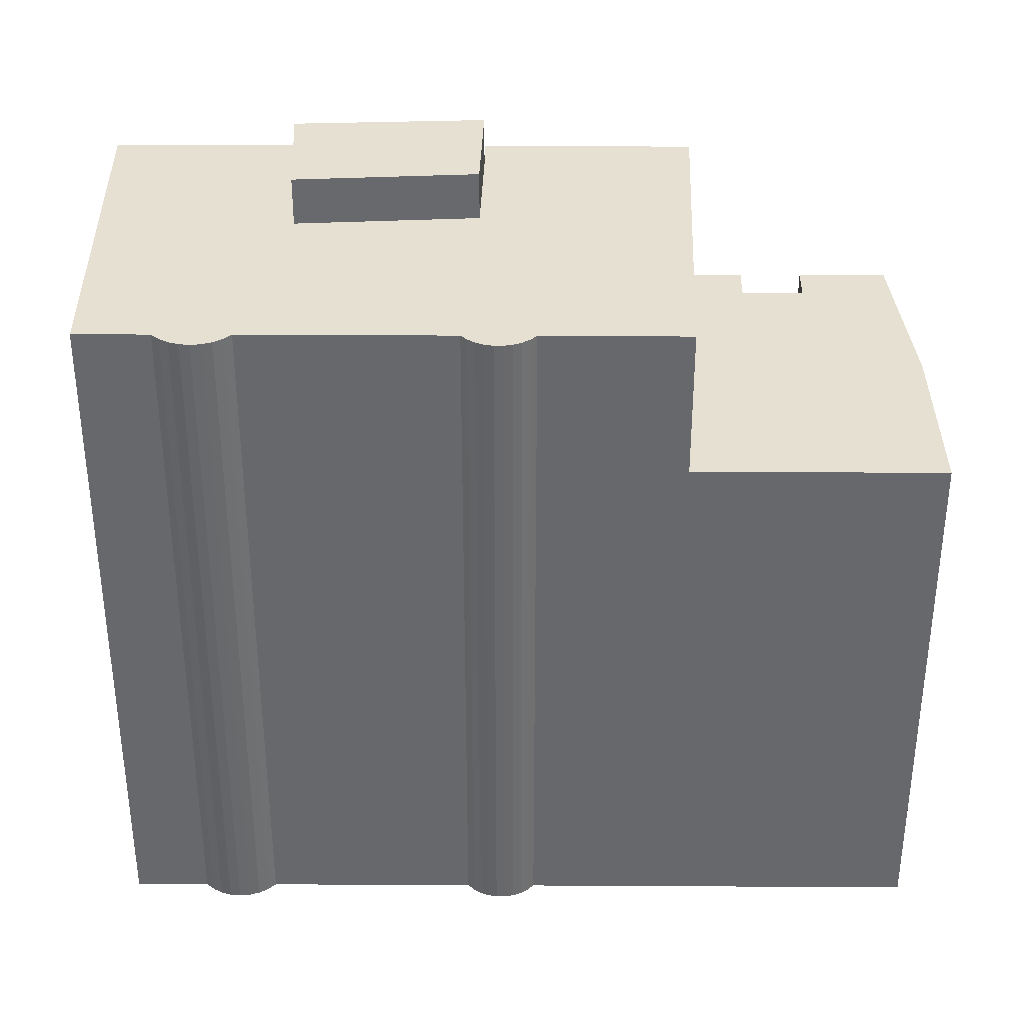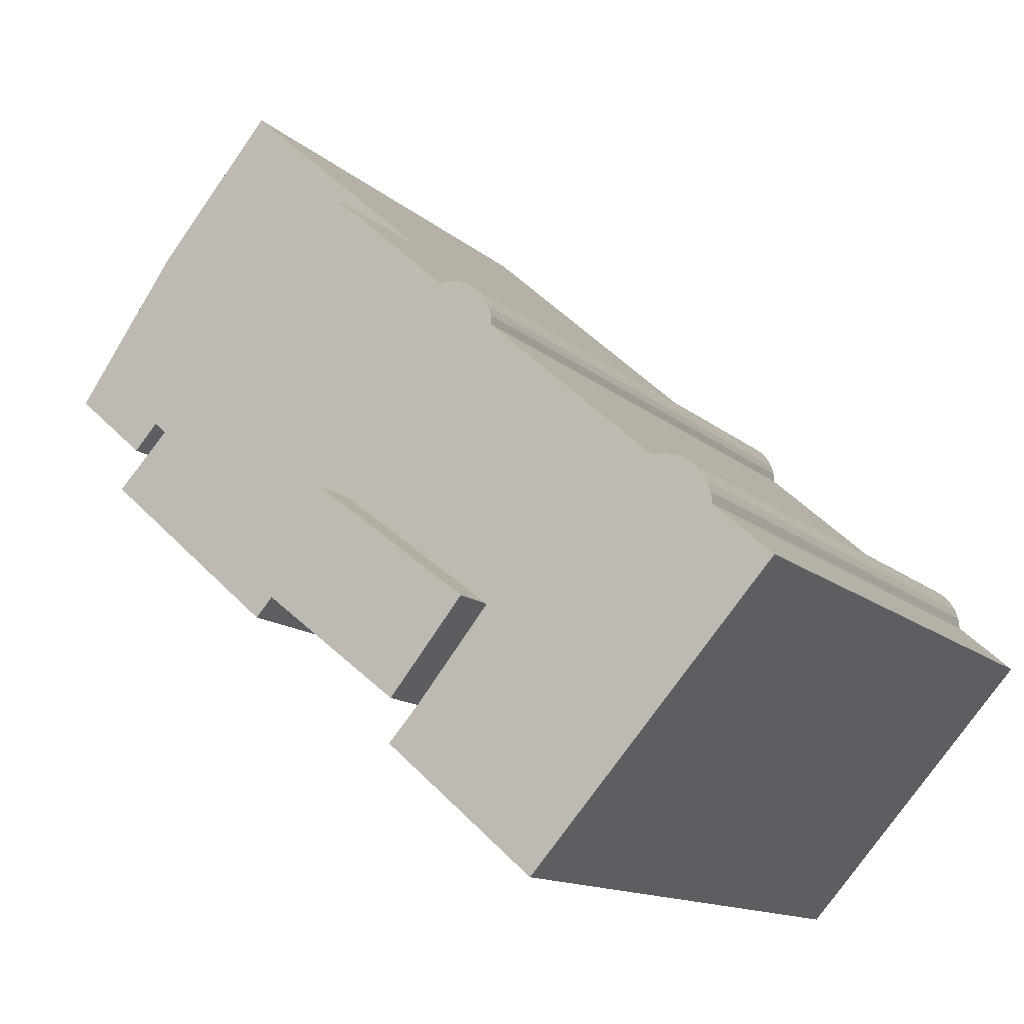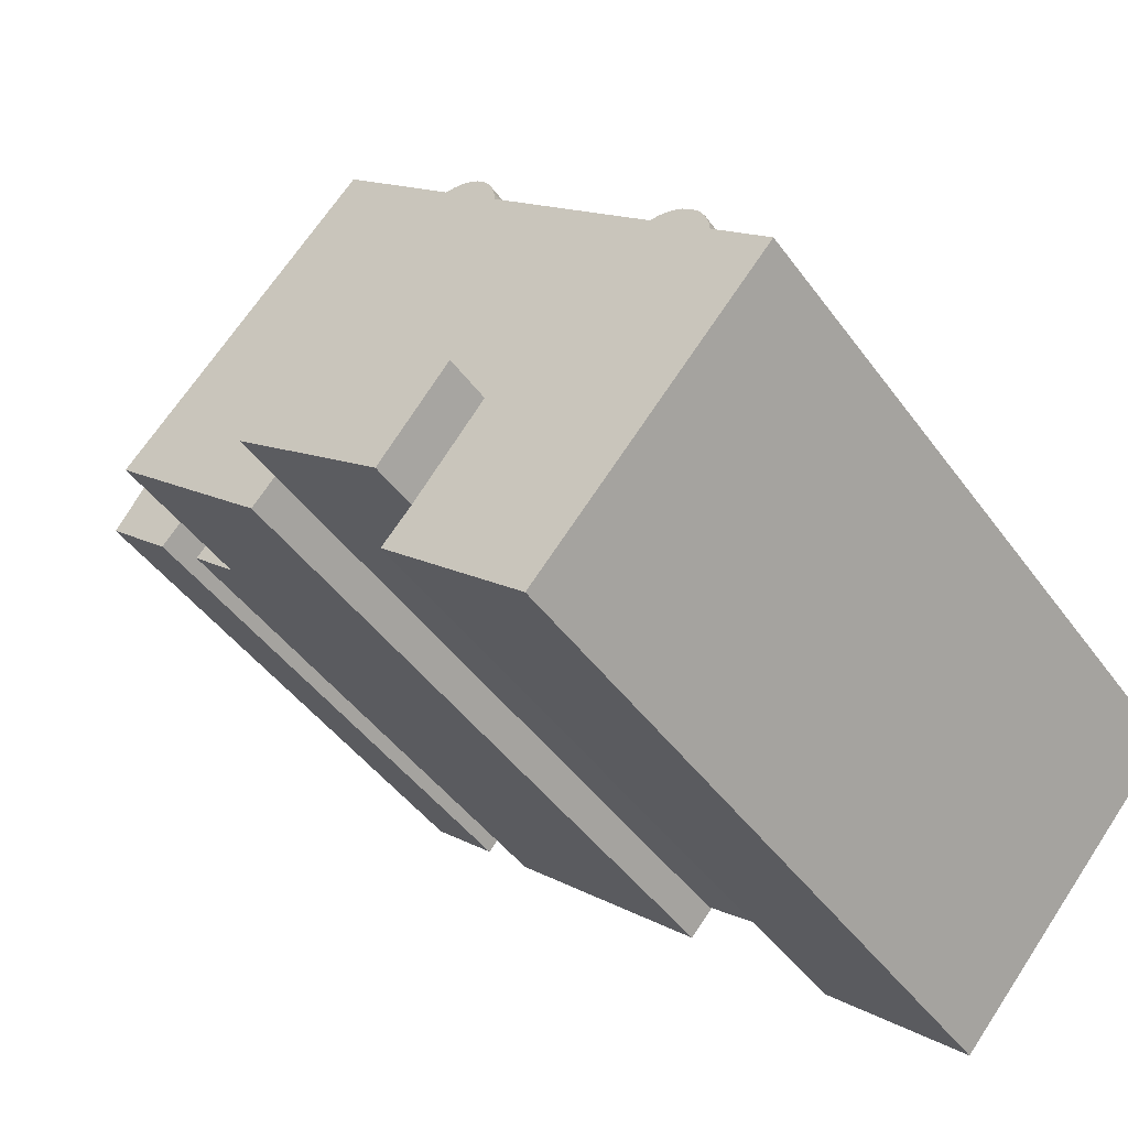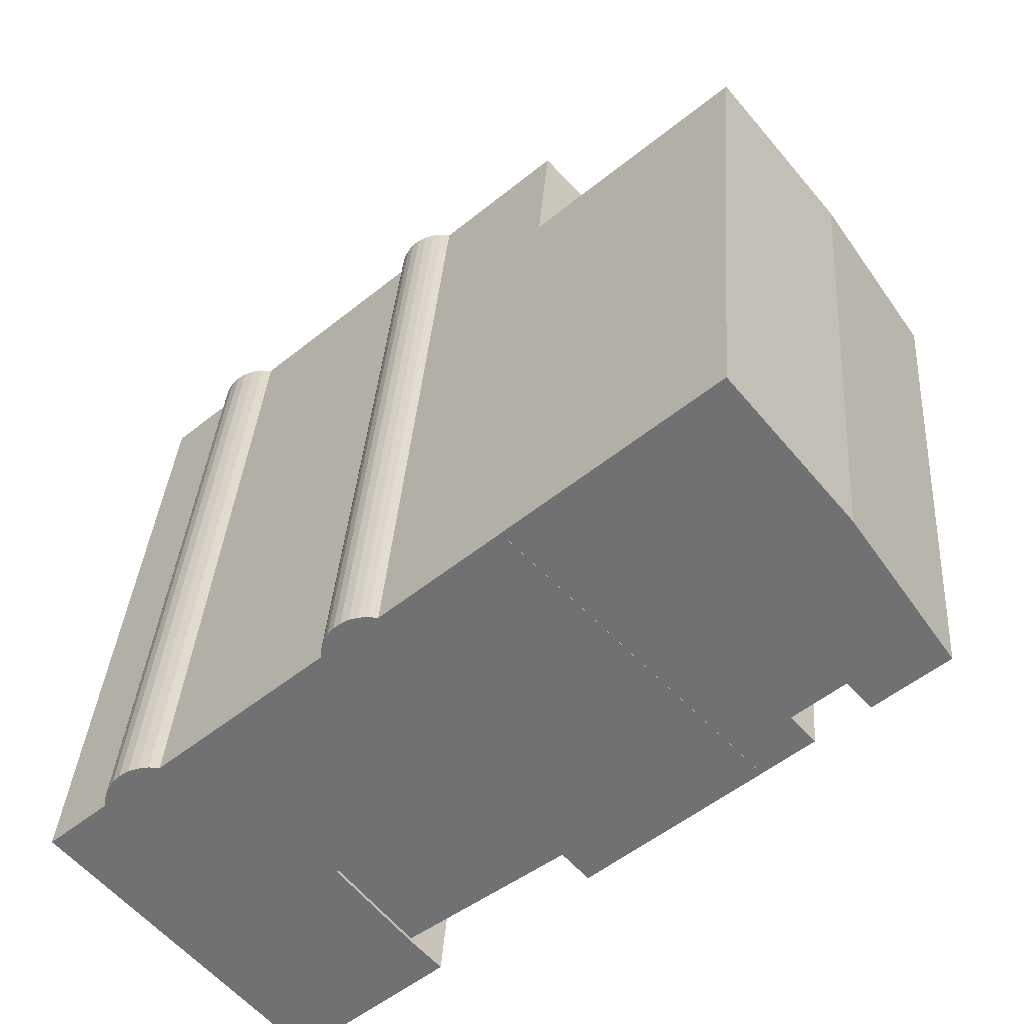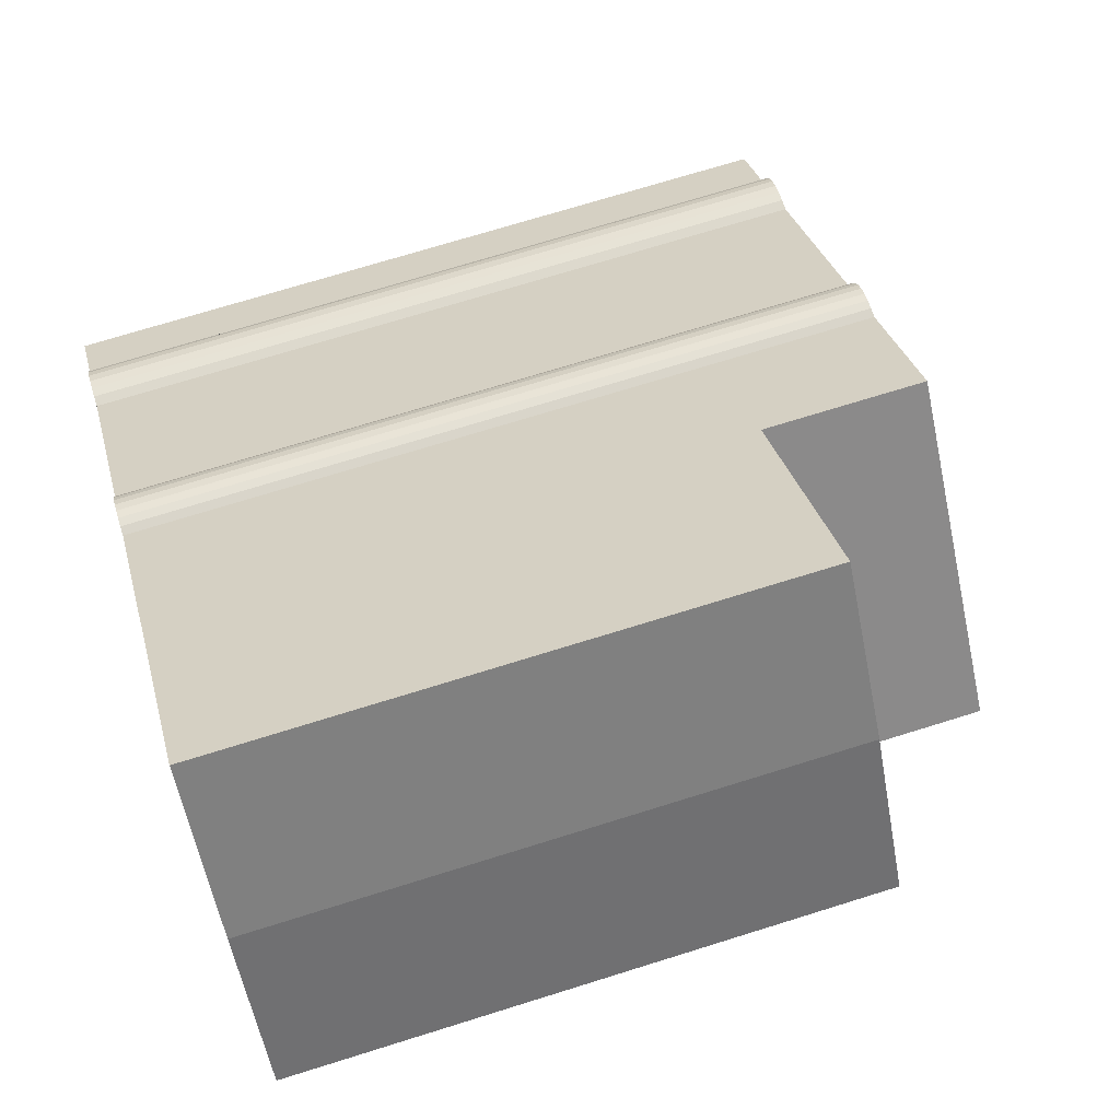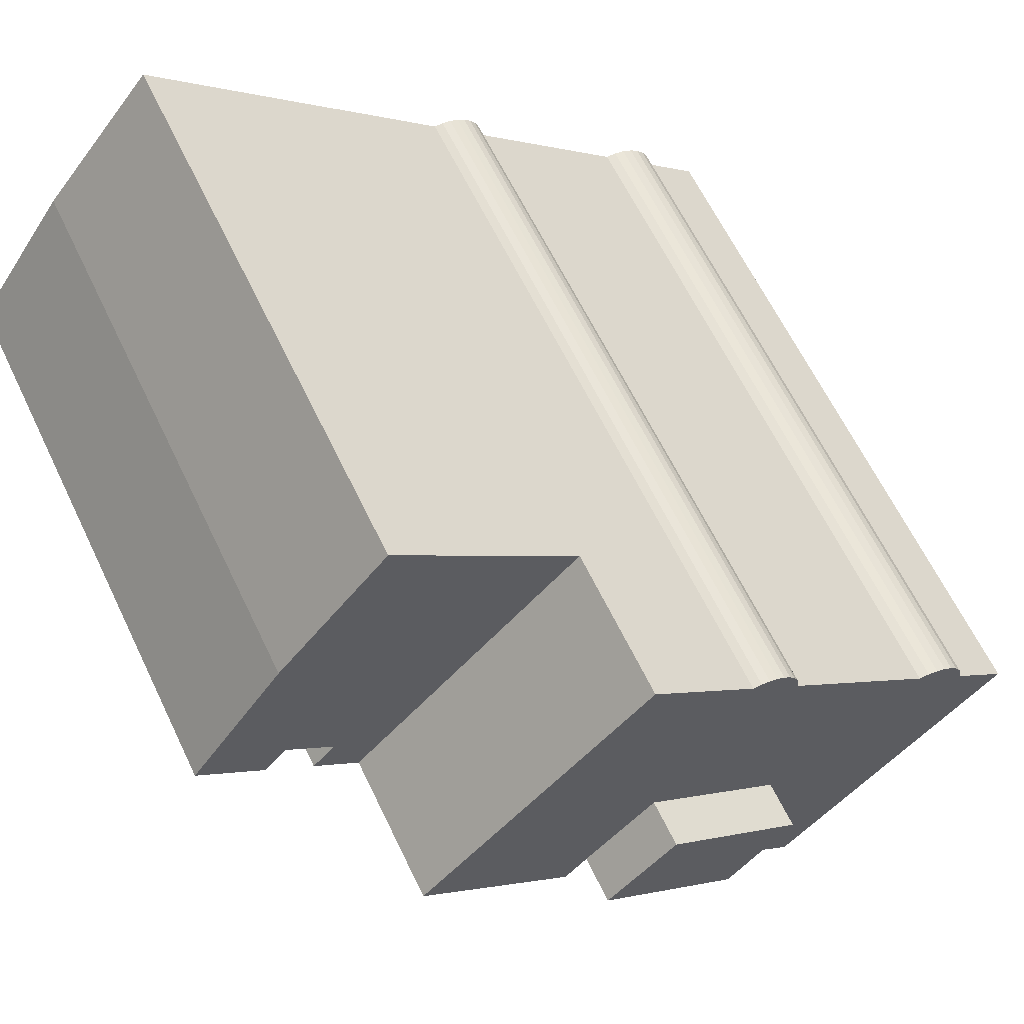
<metadata>
{"format":"obj","ext":"obj","renderer":"f3d","projection":"perspective","resolution":1024,"background":"white","views":[{"elev":37.6,"azim":-41.0,"up":"+Y"},{"elev":-12.2,"azim":-153.4,"up":"+Z"},{"elev":-44.6,"azim":-146.7,"up":"+Z"},{"elev":34.3,"azim":3.9,"up":"+Z"},{"elev":71.0,"azim":72.6,"up":"+Z"},{"elev":62.8,"azim":154.4,"up":"+Z"}]}
</metadata>
<code>
v  21.55 -1.164e-15 19
v  22.64 -1.15e-15 18.77
v  22.07 -1.192e-15 19.47
v  15.39 -8.304e-16 13.56
v  26.15 -8.883e-16 14.51
v  23.93 -2.706e-16 4.419
v  24.74 -4.161e-16 6.795
v  26.42 -5.068e-16 8.276
v  28.92 -6.412e-16 10.47
v  29.63 -5.775e-16 9.432
v  25.57 -3.587e-16 5.858
v  29.1 -5.491e-16 8.967
v  27.25 -4.493e-16 7.338
v  12.22 0.12 -3.815
v  14.89 0.12 3.225
v  9.752 0.12 -0.7423
v  17.5 0.12 0.4257
v  15.39 -0.01 13.56
v  21.12 -0.01 1.941
v  23.93 -0.01 4.419
v  18.33 -0.01 -0.5125
v  17.5 -0.01 0.4257
v  14.89 -0.01 3.225
v  9.752 -0.01 -0.7423
v  10.28 -0.01 9.832
v  9.604 -0.01 8.45
v  10.56 -0.01 9.992
v  9.623 -0.01 8.769
v  10.04 -0.01 9.621
v  9.704 -0.01 9.079
v  9.845 -0.01 9.367
v  12.42 -0.01 -4.047
v  8.235 -0.01 -9.4
v  13.25 -0.01 -4.986
v  12.22 -0.01 -3.815
v  7.41 -0.01 -8.462
v  0.8259 -0.01 -0.9382
v  12.9 -0.01 11.36
v  11.5 -0.01 10.11
v  11.18 -0.01 10.14
v  10.86 -0.01 10.1
v  4.988 -0.01 4.388
v  3.99 -0.01 3.51
v  3.615 -0.01 3.518
v  3.247 -0.01 3.446
v  0.5951 -0.01 -0.6756
v  2.902 -0.01 3.299
v  1.993 -0.01 1.754
v  2.033 -0.01 2.127
v  2.596 -0.01 3.082
v  2.151 -0.01 2.483
v  2.341 -0.01 2.806
v  0 -0.01 -6.125e-19
v  21.55 20.05 19
v  23.93 20.05 4.418
v  15.39 20.05 13.56
v  22.07 20.05 19.47
v  22.65 20.05 18.77
v  26.15 20.05 14.51
v  24.74 20.05 6.795
v  26.42 20.05 8.275
v  27.25 20.05 7.337
v  28.92 20.05 10.47
v  29.1 20.05 8.966
v  29.63 20.05 9.431
v  25.57 20.05 5.857
v  12.22 27.33 -3.816
v  14.89 27.33 3.224
v  17.51 27.33 0.4248
v  9.753 27.33 -0.7432
v  8.236 25.56 -9.401
v  12.42 25.56 -4.048
v  13.25 25.56 -4.986
v  12.22 25.56 -3.816
v  9.753 25.56 -0.7431
v  21.12 25.56 1.94
v  15.39 25.56 13.56
v  23.93 25.56 4.418
v  18.33 25.56 -0.5133
v  12.9 25.56 11.36
v  17.51 25.56 0.4249
v  14.89 25.56 3.224
v  11.5 25.56 10.11
v  11.18 25.56 10.13
v  10.86 25.56 10.09
v  10.56 25.56 9.991
v  10.28 25.56 9.831
v  10.04 25.56 9.62
v  9.845 25.56 9.366
v  9.704 25.56 9.078
v  9.624 25.56 8.769
v  9.604 25.56 8.449
v  4.989 25.56 4.388
v  7.41 25.56 -8.462
v  3.99 25.56 3.51
v  0.8264 25.56 -0.939
v  3.616 25.56 3.517
v  3.247 25.56 3.445
v  2.903 25.56 3.298
v  2.596 25.56 3.081
v  1.993 25.56 1.753
v  2.342 25.56 2.805
v  2.152 25.56 2.482
v  2.034 25.56 2.126
v  0.5956 25.56 -0.6764
v  0.0005452 25.56 -0.0008079
g defaultobject
f 1 2 3
f 2 1 4
f 2 4 5
f 5 4 6
f 5 6 7
f 5 7 8
f 5 8 9
f 9 8 10
f 7 6 11
f 8 12 10
f 12 8 13
f 14 15 16
f 15 14 17
f 18 19 20
f 19 18 21
f 21 18 22
f 22 18 23
f 23 18 24
f 25 26 27
f 26 25 28
f 28 25 29
f 28 29 30
f 30 29 31
f 32 33 34
f 33 32 35
f 33 35 24
f 33 24 36
f 36 24 37
f 37 24 18
f 37 18 38
f 37 38 39
f 37 39 26
f 26 39 40
f 26 40 41
f 26 41 27
f 37 26 42
f 37 42 43
f 37 43 44
f 37 44 45
f 37 45 46
f 46 45 47
f 46 47 48
f 48 47 49
f 49 47 50
f 49 50 51
f 51 50 52
f 53 46 48
f 54 55 56
f 55 54 57
f 55 57 58
f 55 58 59
f 55 59 60
f 60 59 61
f 61 59 62
f 62 59 63
f 62 63 64
f 64 63 65
f 66 55 60
f 67 68 69
f 68 67 70
f 71 72 73
f 72 71 74
f 74 71 75
f 76 77 78
f 77 76 79
f 77 79 80
f 80 79 81
f 80 81 82
f 80 82 75
f 80 75 83
f 83 75 84
f 84 75 85
f 85 75 86
f 86 75 87
f 87 75 88
f 88 75 89
f 89 75 90
f 90 75 91
f 91 75 92
f 92 75 93
f 93 75 71
f 93 71 94
f 93 94 95
f 95 94 96
f 95 96 97
f 97 96 98
f 98 96 99
f 99 96 100
f 100 96 101
f 100 101 102
f 102 101 103
f 103 101 104
f 101 96 105
f 101 105 106
f 91 26 28
f 26 91 92
f 90 28 30
f 28 90 91
f 89 30 31
f 30 89 90
f 88 31 29
f 31 88 89
f 87 29 25
f 29 87 88
f 27 87 25
f 87 27 86
f 41 86 27
f 86 41 85
f 40 85 41
f 85 40 84
f 39 84 40
f 84 39 83
f 80 39 38
f 39 80 83
f 77 38 18
f 38 77 80
f 20 77 18
f 77 20 78
f 54 4 1
f 4 54 56
f 57 1 3
f 1 57 54
f 2 57 3
f 57 2 58
f 5 58 2
f 58 5 59
f 9 59 5
f 59 9 63
f 10 63 9
f 63 10 65
f 12 65 10
f 65 12 64
f 13 64 12
f 64 13 62
f 61 13 8
f 13 61 62
f 7 61 8
f 61 7 60
f 11 60 7
f 60 11 66
f 6 66 11
f 66 6 55
f 56 6 4
f 6 56 55
f 14 69 17
f 69 14 67
f 70 14 16
f 14 70 67
f 68 16 15
f 16 68 70
f 17 68 15
f 68 17 69
f 19 78 20
f 78 19 76
f 21 76 19
f 76 21 79
f 81 21 22
f 21 81 79
f 82 22 23
f 22 82 81
f 24 82 23
f 82 24 75
f 35 75 24
f 75 35 74
f 32 74 35
f 74 32 72
f 34 72 32
f 72 34 73
f 33 73 34
f 73 33 71
f 94 33 36
f 33 94 71
f 96 36 37
f 36 96 94
f 105 37 46
f 37 105 96
f 106 46 53
f 46 106 105
f 101 53 48
f 53 101 106
f 104 48 49
f 48 104 101
f 103 49 51
f 49 103 104
f 102 51 52
f 51 102 103
f 100 52 50
f 52 100 102
f 99 50 47
f 50 99 100
f 45 99 47
f 99 45 98
f 44 98 45
f 98 44 97
f 43 97 44
f 97 43 95
f 93 43 42
f 43 93 95
f 92 42 26
f 42 92 93

</code>
